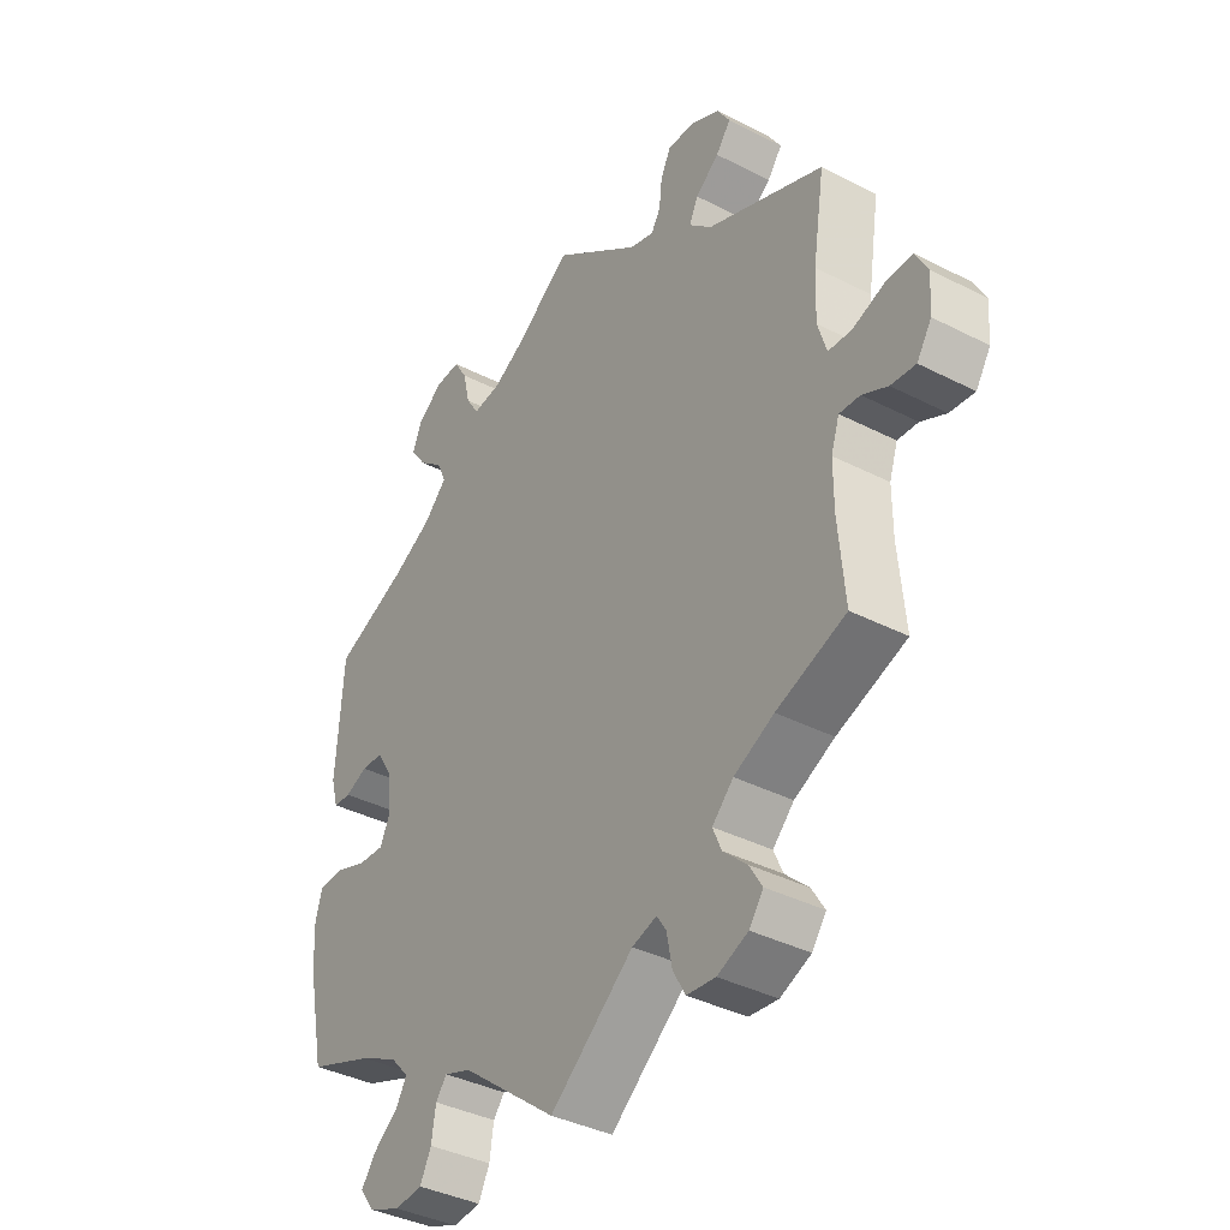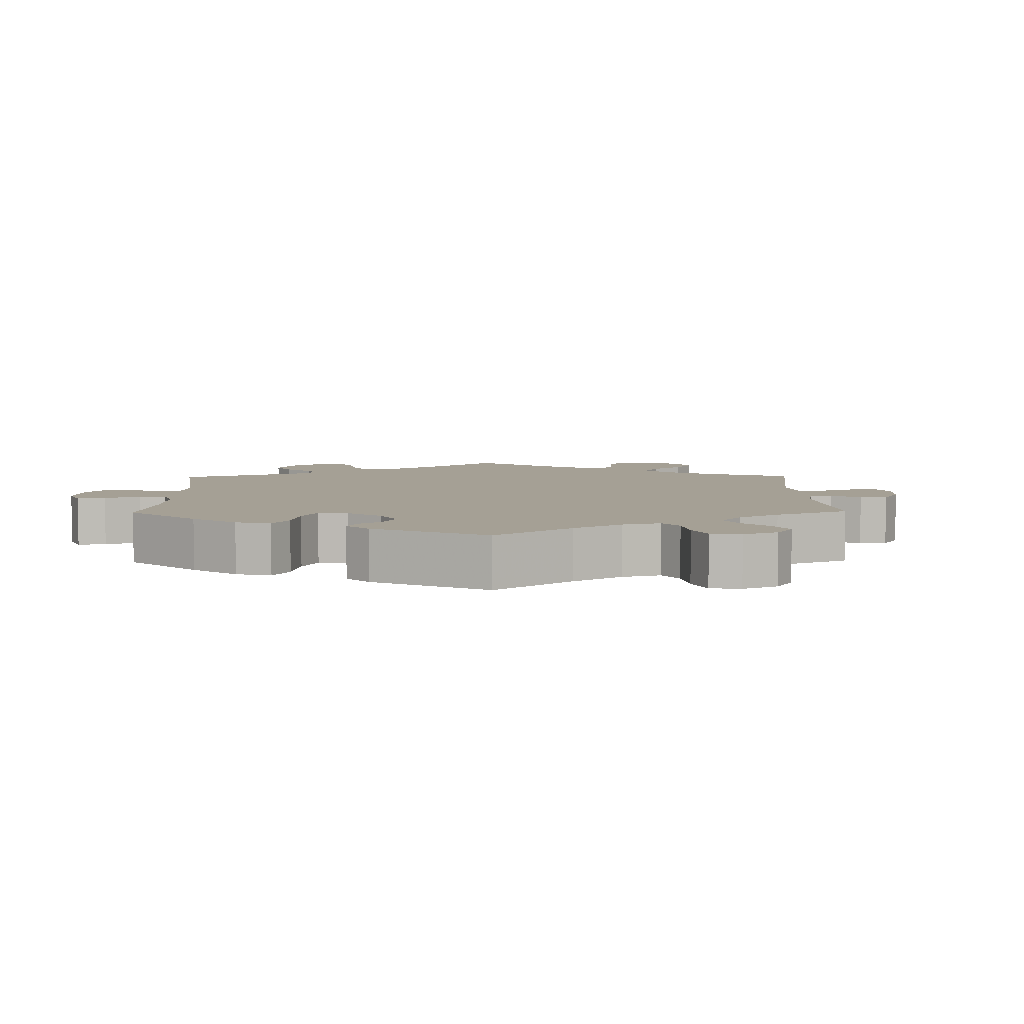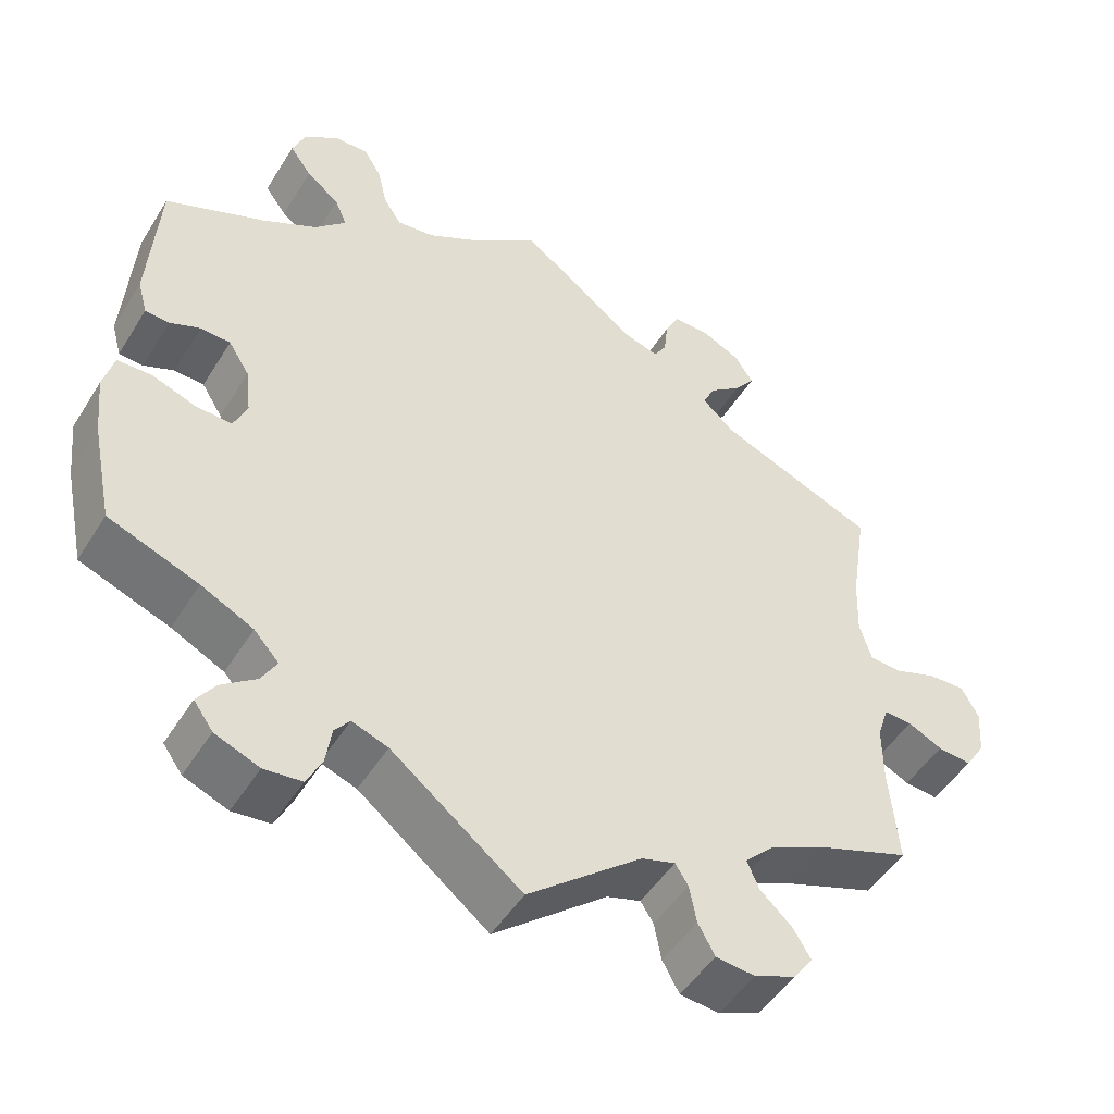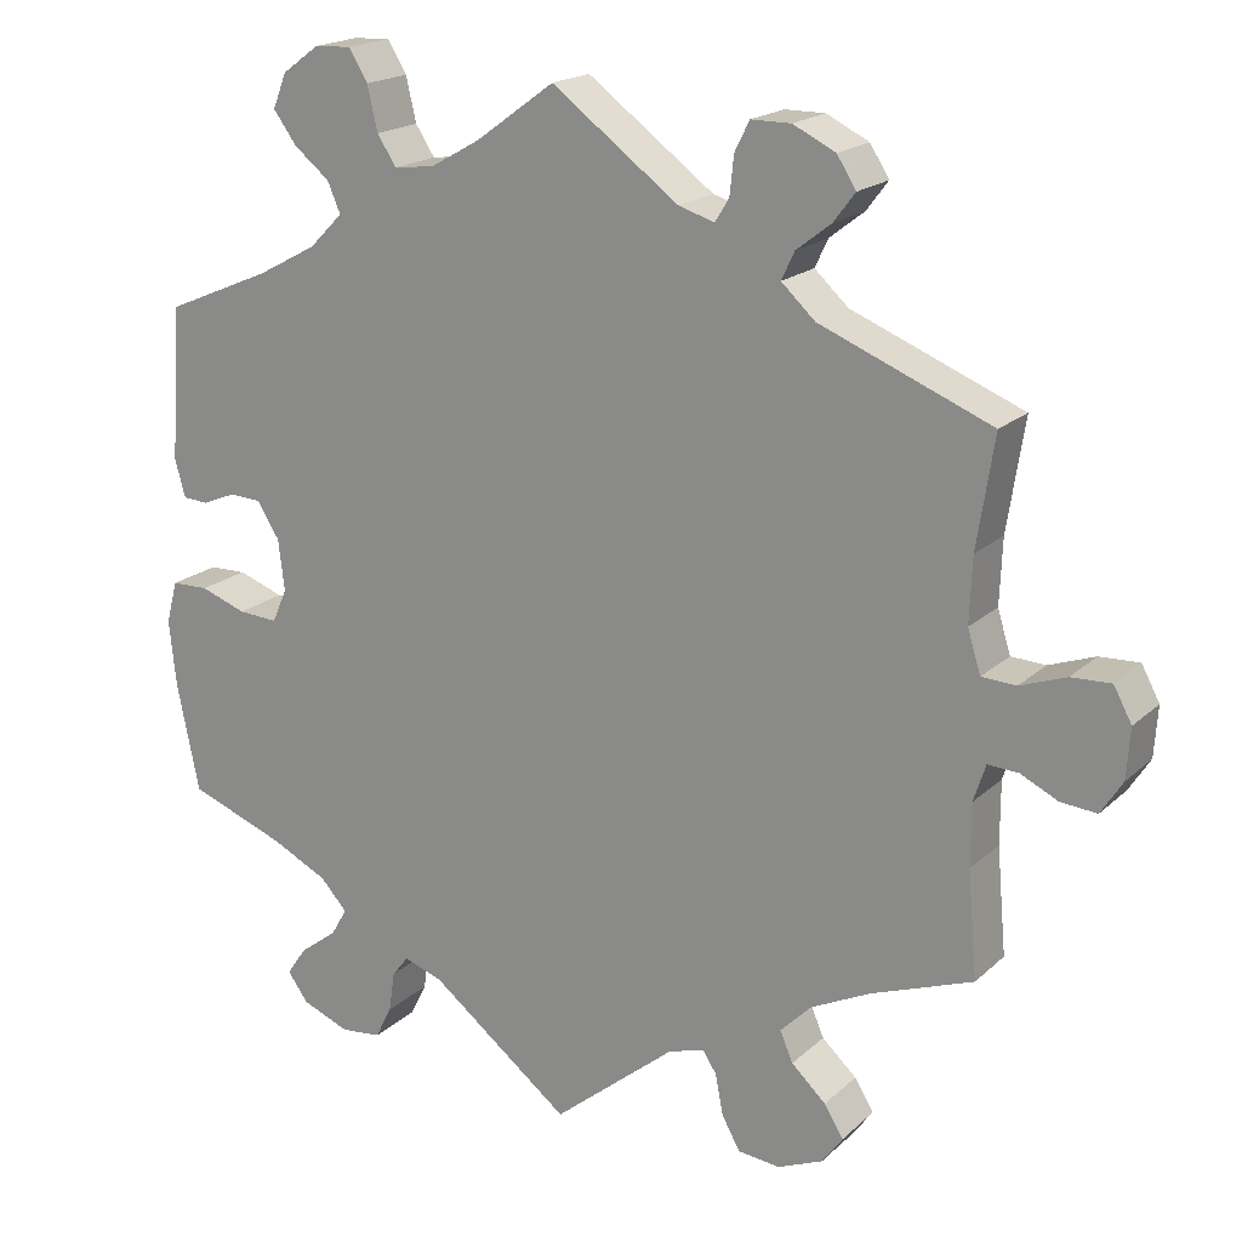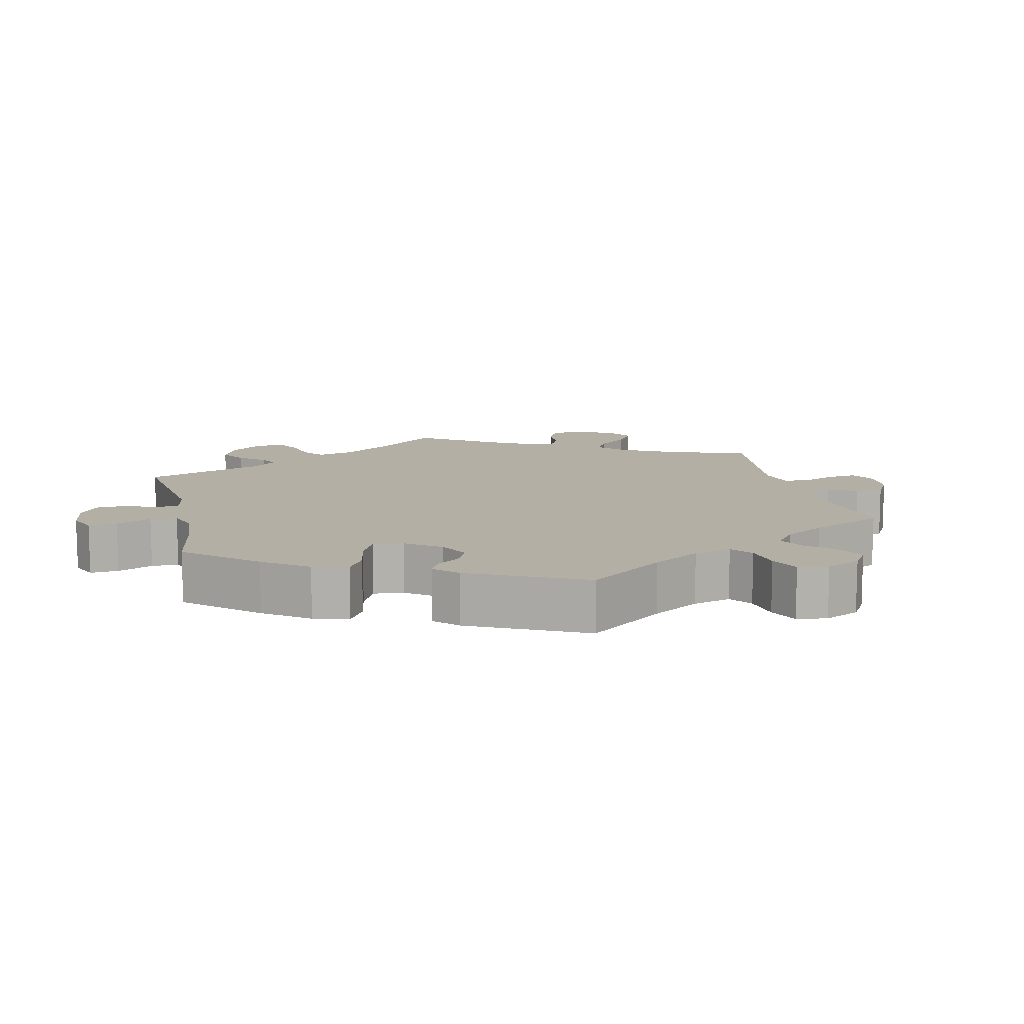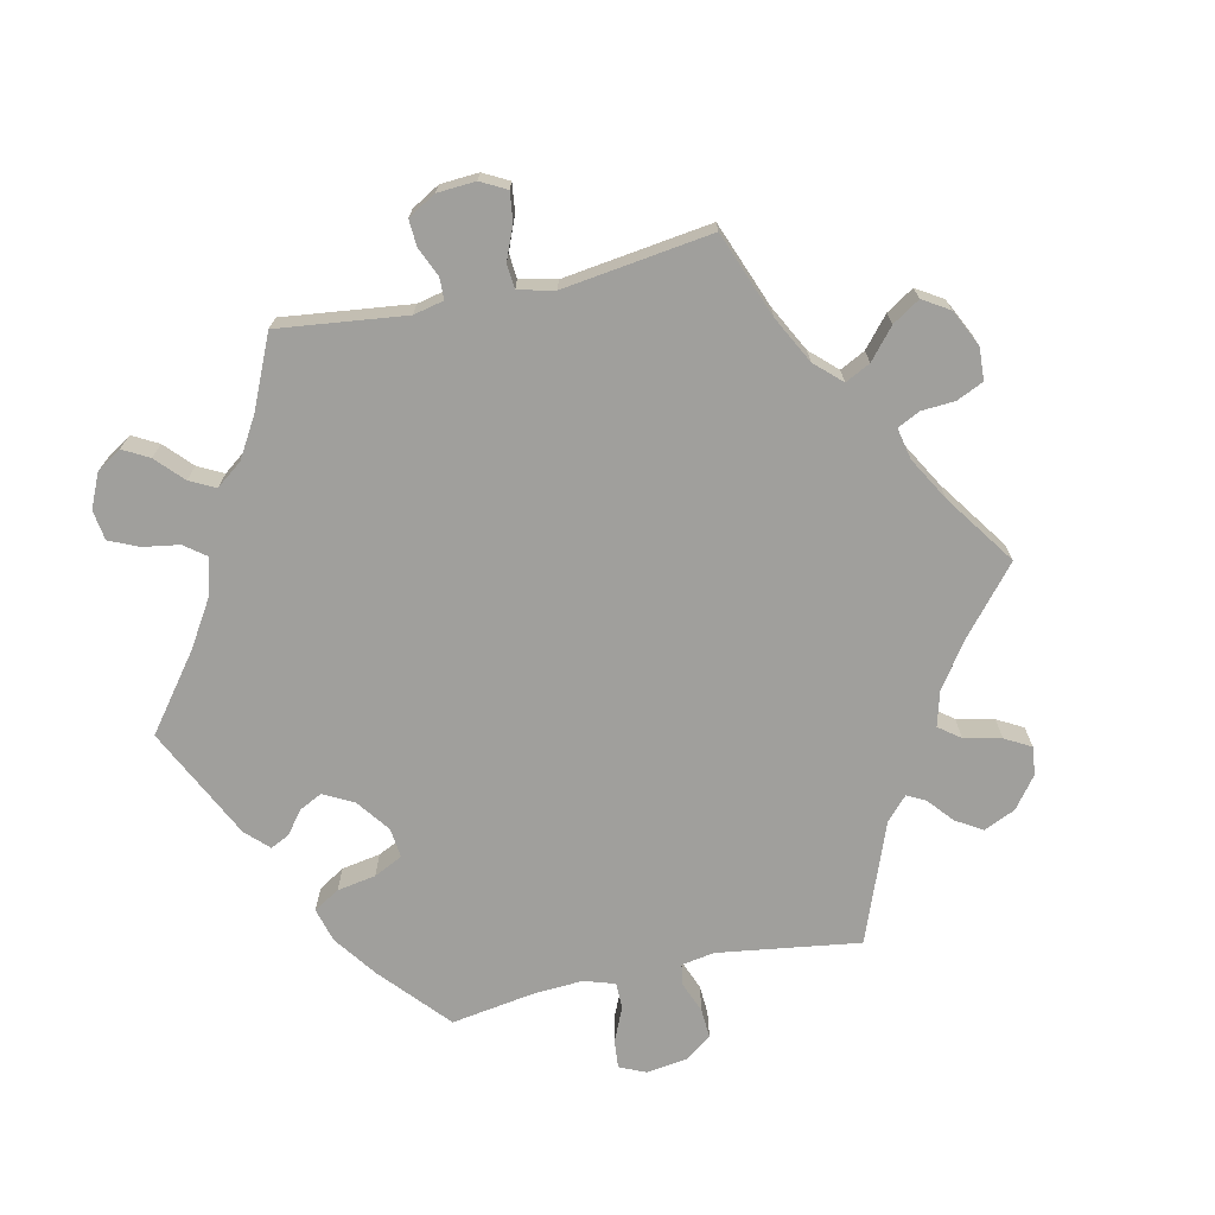
<metadata>
{"format":"obj","ext":"obj","renderer":"f3d","projection":"perspective","resolution":1024,"background":"white","views":[{"elev":-37.9,"azim":56.8,"up":"+Z"},{"elev":5.9,"azim":-61.1,"up":"+Y"},{"elev":-48.9,"azim":-30.7,"up":"+Z"},{"elev":18.8,"azim":31.4,"up":"+Z"},{"elev":11.3,"azim":-73.2,"up":"+Y"},{"elev":-71.2,"azim":42.2,"up":"+Y"}]}
</metadata>
<code>
v 0.481 0.07 0.162
v 0.478 0.07 0.087
v 0.493 0.07 0.038
v 0.533 0.07 0.036
v 0.586 0.07 0.055
v 0.632 0.07 0.057
v 0.653 0.07 0.018
v 0.649 0.07 -0.04
v 0.624 0.07 -0.079
v 0.582 0.07 -0.075
v 0.539 0.07 -0.054
v 0.504 0.07 -0.052
v 0.49 0.07 -0.095
v 0.49 0.07 -0.167
v 0.501 0.07 -0.289
v 0.383 0.07 -0.332
v 0.315 0.07 -0.365
v 0.279 0.07 -0.401
v 0.294 0.07 -0.436
v 0.334 0.07 -0.473
v 0.356 0.07 -0.509
v 0.332 0.07 -0.542
v 0.28 0.07 -0.564
v 0.231 0.07 -0.559
v 0.21 0.07 -0.521
v 0.201 0.07 -0.474
v 0.185 0.07 -0.449
v 0.143 0.07 -0.462
v 0.001 0.07 -0.578
v -0.161 0.07 -0.452
v -0.206 0.07 -0.436
v -0.225 0.07 -0.46
v -0.232 0.07 -0.507
v -0.251 0.07 -0.545
v -0.298 0.07 -0.55
v -0.353 0.07 -0.528
v -0.377 0.07 -0.495
v -0.354 0.07 -0.462
v -0.311 0.07 -0.43
v -0.292 0.07 -0.397
v -0.323 0.07 -0.363
v -0.388 0.07 -0.331
v -0.5 0.07 -0.289
v -0.526 0.07 -0.163
v -0.534 0.07 -0.087
v -0.521 0.07 -0.038
v -0.478 0.07 -0.037
v -0.425 0.07 -0.056
v -0.379 0.07 -0.059
v -0.362 0.07 -0.02
v -0.369 0.07 0.039
v -0.395 0.07 0.08
v -0.432 0.07 0.082
v -0.47 0.07 0.066
v -0.5 0.07 0.068
v -0.512 0.07 0.111
v -0.5 0.07 0.289
v -0.377 0.07 0.341
v -0.308 0.07 0.378
v -0.269 0.07 0.417
v -0.284 0.07 0.452
v -0.325 0.07 0.485
v -0.352 0.07 0.522
v -0.336 0.07 0.562
v -0.293 0.07 0.593
v -0.251 0.07 0.595
v -0.229 0.07 0.559
v -0.217 0.07 0.508
v -0.195 0.07 0.474
v -0.148 0.07 0.48
v -0.091 0.07 0.512
v 0 0.07 0.578
v 0.147 0.07 0.469
v 0.189 0.07 0.456
v 0.205 0.07 0.482
v 0.21 0.07 0.527
v 0.227 0.07 0.561
v 0.273 0.07 0.561
v 0.322 0.07 0.537
v 0.344 0.07 0.502
v 0.319 0.07 0.469
v 0.279 0.07 0.438
v 0.264 0.07 0.406
v 0.303 0.07 0.37
v 0.501 0.07 0.29
v 0.481 0 0.162
v 0.478 0 0.087
v 0.493 0 0.038
v 0.533 0 0.036
v 0.586 0 0.055
v 0.632 0 0.057
v 0.653 0 0.018
v 0.649 0 -0.04
v 0.624 0 -0.079
v 0.582 0 -0.075
v 0.539 0 -0.054
v 0.504 0 -0.052
v 0.49 0 -0.095
v 0.49 0 -0.167
v 0.501 0 -0.289
v 0.383 0 -0.332
v 0.315 0 -0.365
v 0.279 0 -0.401
v 0.294 0 -0.436
v 0.334 0 -0.473
v 0.356 0 -0.509
v 0.332 0 -0.542
v 0.28 0 -0.564
v 0.231 0 -0.559
v 0.21 0 -0.521
v 0.201 0 -0.474
v 0.185 0 -0.449
v 0.143 0 -0.462
v 0.001 0 -0.578
v -0.161 0 -0.452
v -0.206 0 -0.436
v -0.225 0 -0.46
v -0.232 0 -0.507
v -0.251 0 -0.545
v -0.298 0 -0.55
v -0.353 0 -0.528
v -0.377 0 -0.495
v -0.354 0 -0.462
v -0.311 0 -0.43
v -0.292 0 -0.397
v -0.323 0 -0.363
v -0.388 0 -0.331
v -0.5 0 -0.289
v -0.526 0 -0.163
v -0.534 0 -0.087
v -0.521 0 -0.038
v -0.478 0 -0.037
v -0.425 0 -0.056
v -0.379 0 -0.059
v -0.362 0 -0.02
v -0.369 0 0.039
v -0.395 0 0.08
v -0.432 0 0.082
v -0.47 0 0.066
v -0.5 0 0.068
v -0.512 0 0.111
v -0.5 0 0.289
v -0.377 0 0.341
v -0.308 0 0.378
v -0.269 0 0.417
v -0.284 0 0.452
v -0.325 0 0.485
v -0.352 0 0.522
v -0.336 0 0.562
v -0.293 0 0.593
v -0.251 0 0.595
v -0.229 0 0.559
v -0.217 0 0.508
v -0.195 0 0.474
v -0.148 0 0.48
v -0.091 0 0.512
v 0 0 0.578
v 0.147 0 0.469
v 0.189 0 0.456
v 0.205 0 0.482
v 0.21 0 0.527
v 0.227 0 0.561
v 0.273 0 0.561
v 0.322 0 0.537
v 0.344 0 0.502
v 0.319 0 0.469
v 0.279 0 0.438
v 0.264 0 0.406
v 0.303 0 0.37
v 0.501 0 0.29
f 84 85 1
f 83 84 1 2
f 79 80 81 82
f 79 82 83
f 78 79 83
f 75 76 77 78
f 74 75 78 83
f 73 74 83 2
f 71 72 73 2
f 65 66 67 68
f 65 68 69
f 64 65 69
f 61 62 63 64
f 61 64 69
f 60 61 69 70
f 55 56 57 58
f 53 54 55 58
f 52 53 58 59
f 51 52 59 60
f 45 46 47 48
f 45 48 49
f 42 43 44 45
f 41 42 45 49
f 40 41 49 50
f 36 37 38 39
f 36 39 40
f 35 36 40
f 32 33 34 35
f 31 32 35 40
f 30 31 40 50
f 28 29 30 50
f 23 24 25 26
f 23 26 27
f 22 23 27
f 19 20 21 22
f 18 19 22 27
f 17 18 27 28
f 14 15 16
f 13 14 16 17
f 12 13 17 28
f 8 9 10 11
f 8 11 12
f 7 8 12
f 4 5 6 7
f 3 4 7 12
f 70 71 2 3
f 50 51 60 70
f 28 50 70
f 3 12 28 70
f 86 170 169
f 87 86 169 168
f 167 166 165 164
f 168 167 164
f 168 164 163
f 163 162 161 160
f 168 163 160 159
f 87 168 159 158
f 87 158 157 156
f 153 152 151 150
f 154 153 150
f 154 150 149
f 149 148 147 146
f 154 149 146
f 155 154 146 145
f 143 142 141 140
f 143 140 139 138
f 144 143 138 137
f 145 144 137 136
f 133 132 131 130
f 134 133 130
f 130 129 128 127
f 134 130 127 126
f 135 134 126 125
f 124 123 122 121
f 125 124 121
f 125 121 120
f 120 119 118 117
f 125 120 117 116
f 135 125 116 115
f 135 115 114 113
f 111 110 109 108
f 112 111 108
f 112 108 107
f 107 106 105 104
f 112 107 104 103
f 113 112 103 102
f 101 100 99
f 102 101 99 98
f 113 102 98 97
f 96 95 94 93
f 97 96 93
f 97 93 92
f 92 91 90 89
f 97 92 89 88
f 88 87 156 155
f 155 145 136 135
f 155 135 113
f 155 113 97 88
f 1 86 87 2
f 2 87 88 3
f 3 88 89 4
f 4 89 90 5
f 5 90 91 6
f 6 91 92 7
f 7 92 93 8
f 8 93 94 9
f 9 94 95 10
f 10 95 96 11
f 11 96 97 12
f 12 97 98 13
f 13 98 99 14
f 14 99 100 15
f 15 100 101 16
f 16 101 102 17
f 17 102 103 18
f 18 103 104 19
f 19 104 105 20
f 20 105 106 21
f 21 106 107 22
f 22 107 108 23
f 23 108 109 24
f 24 109 110 25
f 25 110 111 26
f 26 111 112 27
f 27 112 113 28
f 28 113 114 29
f 29 114 115 30
f 30 115 116 31
f 31 116 117 32
f 32 117 118 33
f 33 118 119 34
f 34 119 120 35
f 35 120 121 36
f 36 121 122 37
f 37 122 123 38
f 38 123 124 39
f 39 124 125 40
f 40 125 126 41
f 41 126 127 42
f 42 127 128 43
f 43 128 129 44
f 44 129 130 45
f 45 130 131 46
f 46 131 132 47
f 47 132 133 48
f 48 133 134 49
f 49 134 135 50
f 50 135 136 51
f 51 136 137 52
f 52 137 138 53
f 53 138 139 54
f 54 139 140 55
f 55 140 141 56
f 56 141 142 57
f 57 142 143 58
f 58 143 144 59
f 59 144 145 60
f 60 145 146 61
f 61 146 147 62
f 62 147 148 63
f 63 148 149 64
f 64 149 150 65
f 65 150 151 66
f 66 151 152 67
f 67 152 153 68
f 68 153 154 69
f 69 154 155 70
f 70 155 156 71
f 71 156 157 72
f 72 157 158 73
f 73 158 159 74
f 74 159 160 75
f 75 160 161 76
f 76 161 162 77
f 77 162 163 78
f 78 163 164 79
f 79 164 165 80
f 80 165 166 81
f 81 166 167 82
f 82 167 168 83
f 83 168 169 84
f 84 169 170 85
f 85 170 86 1

</code>
